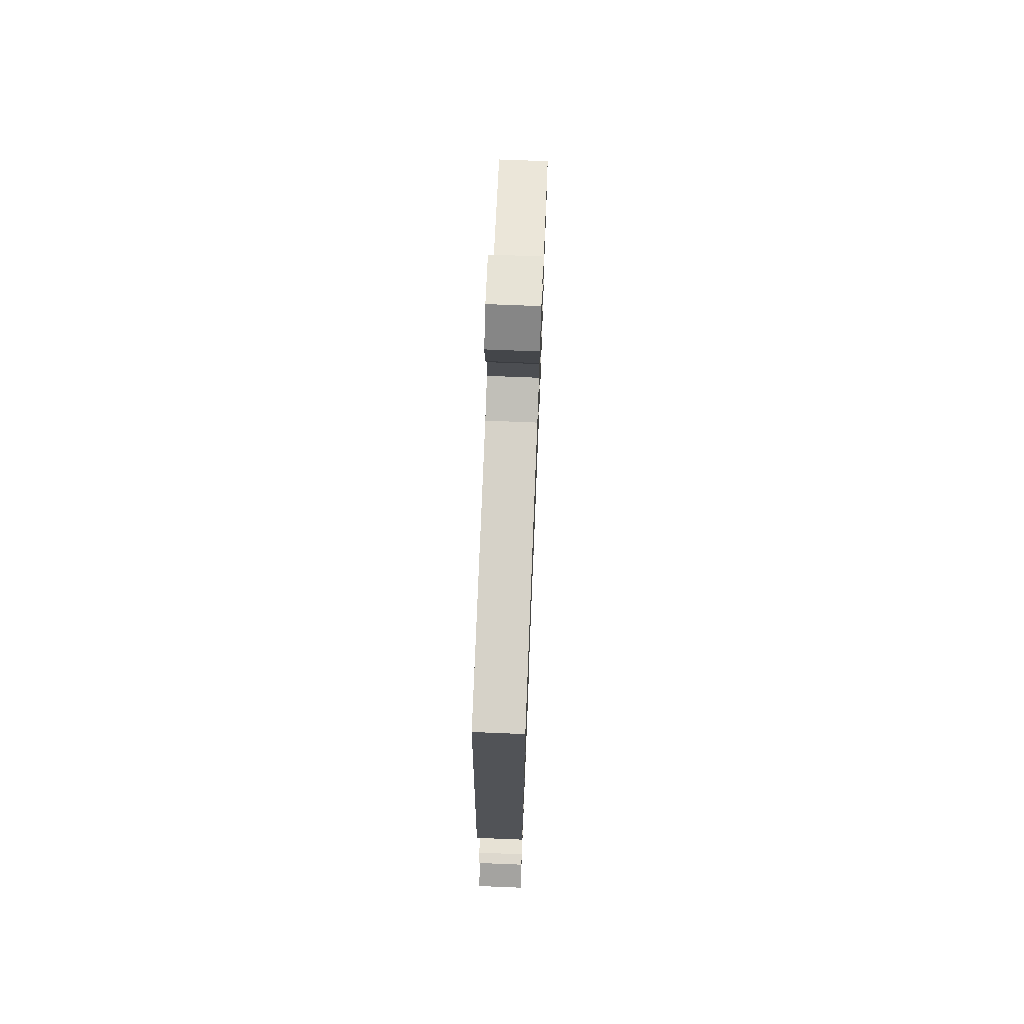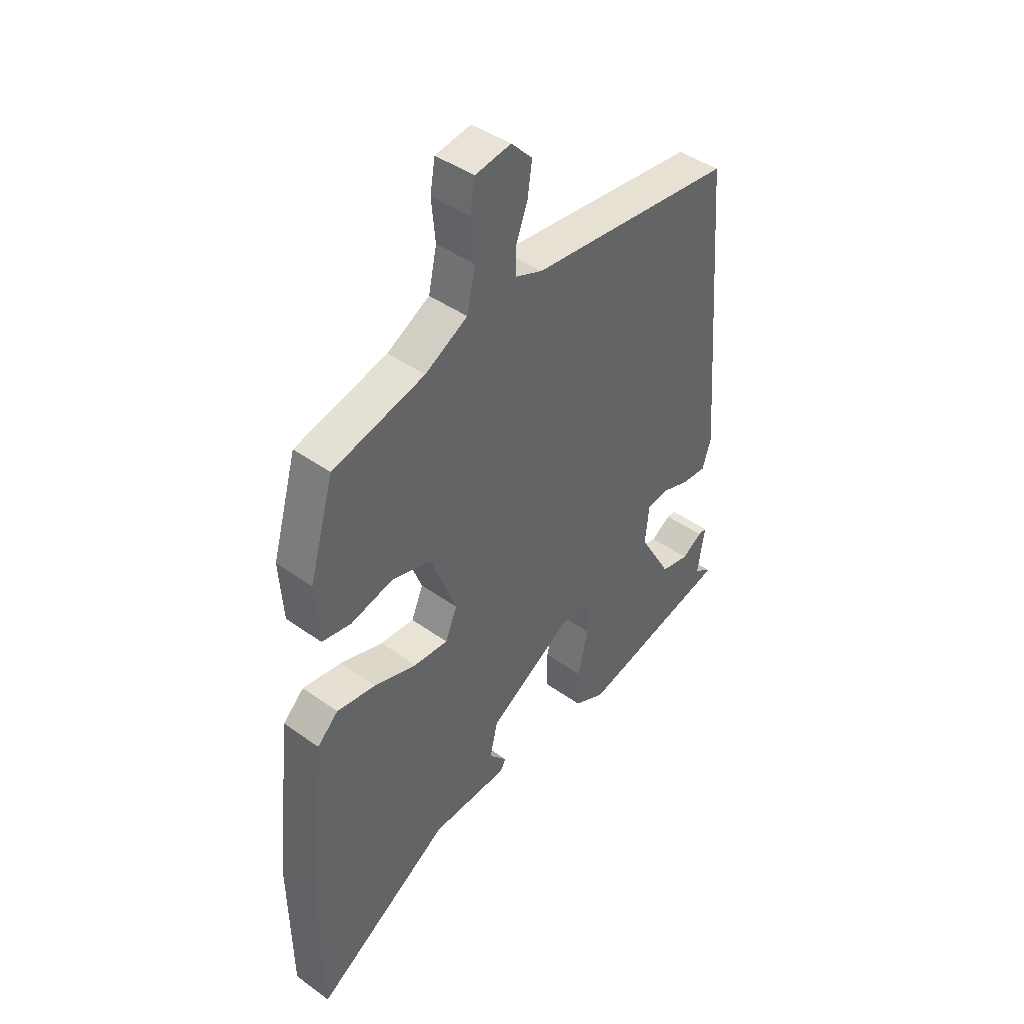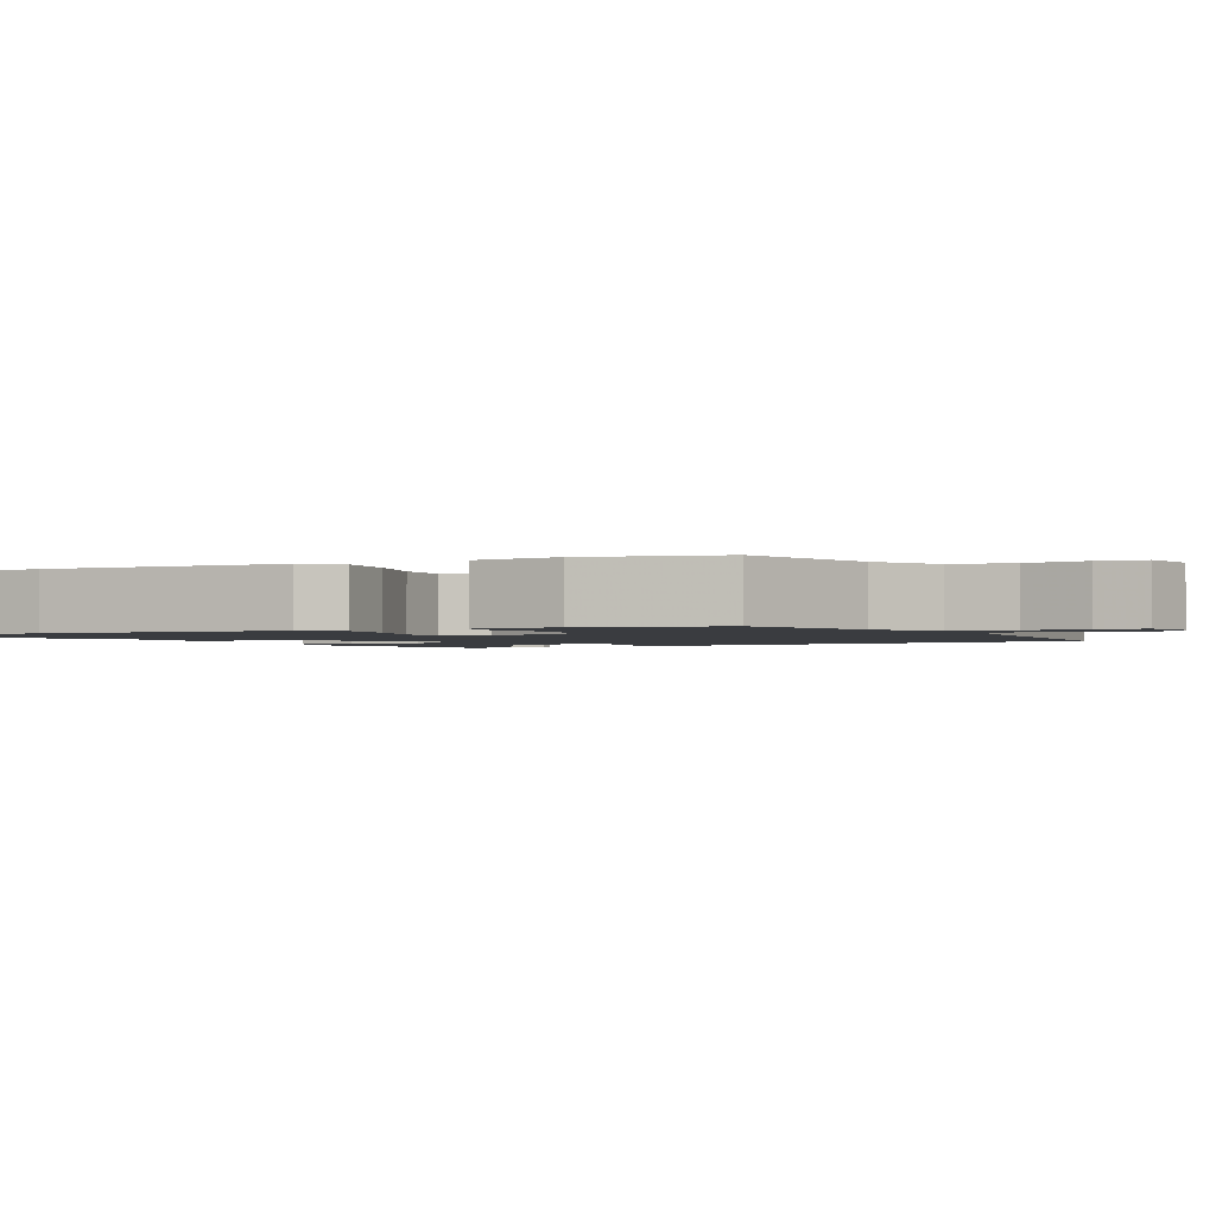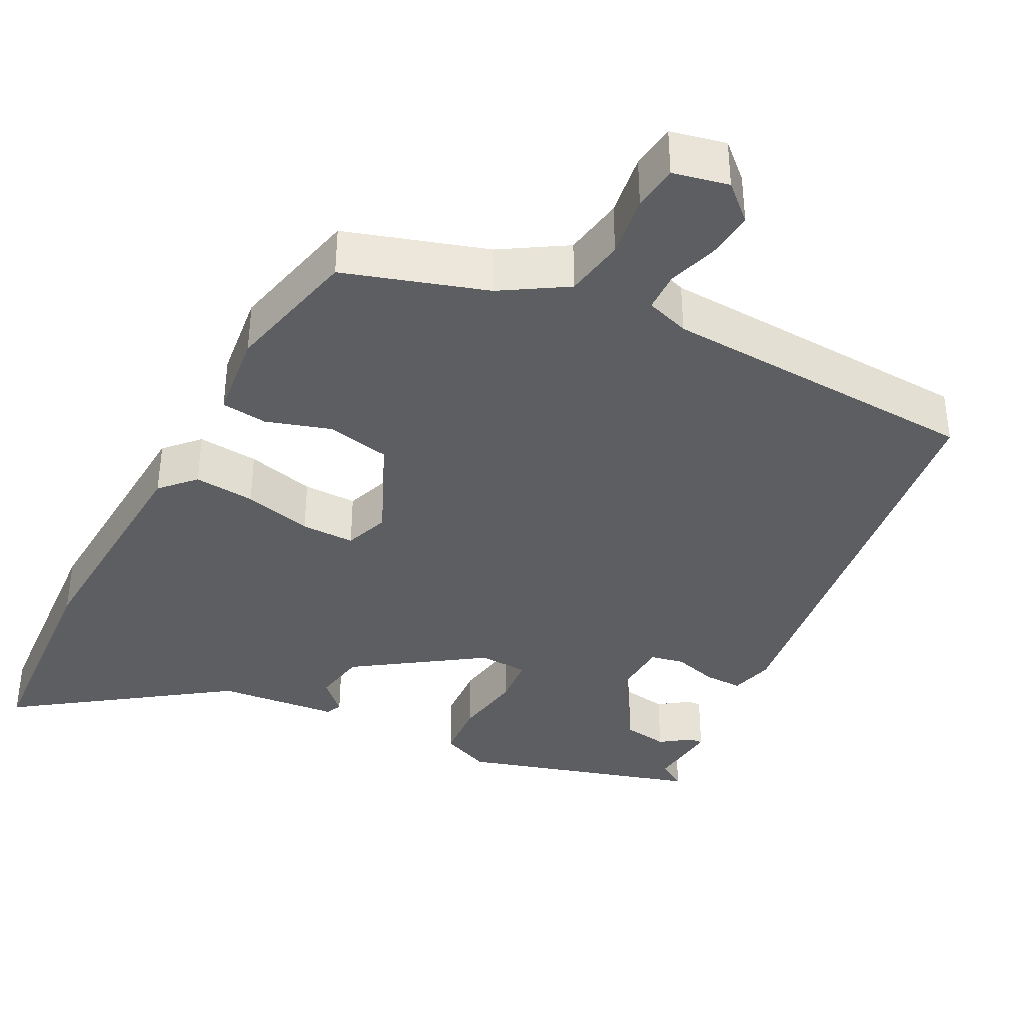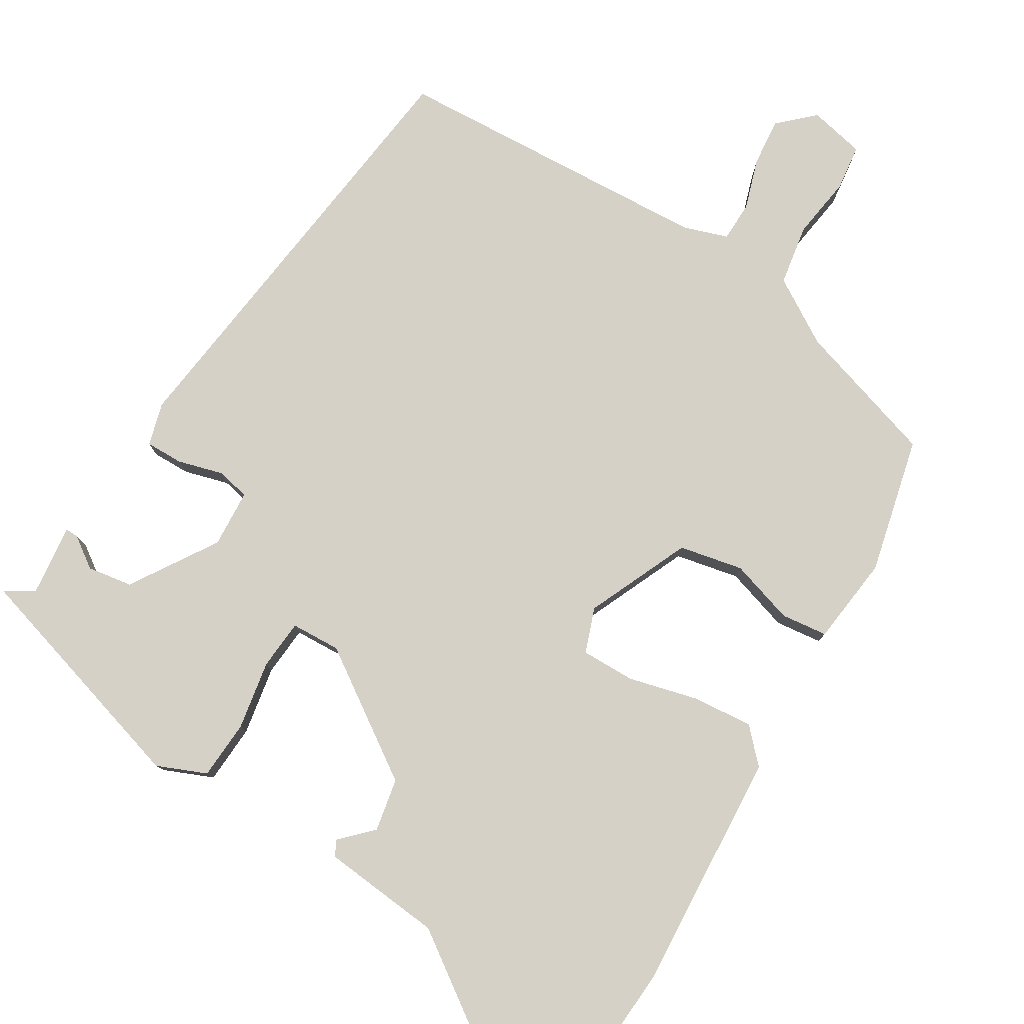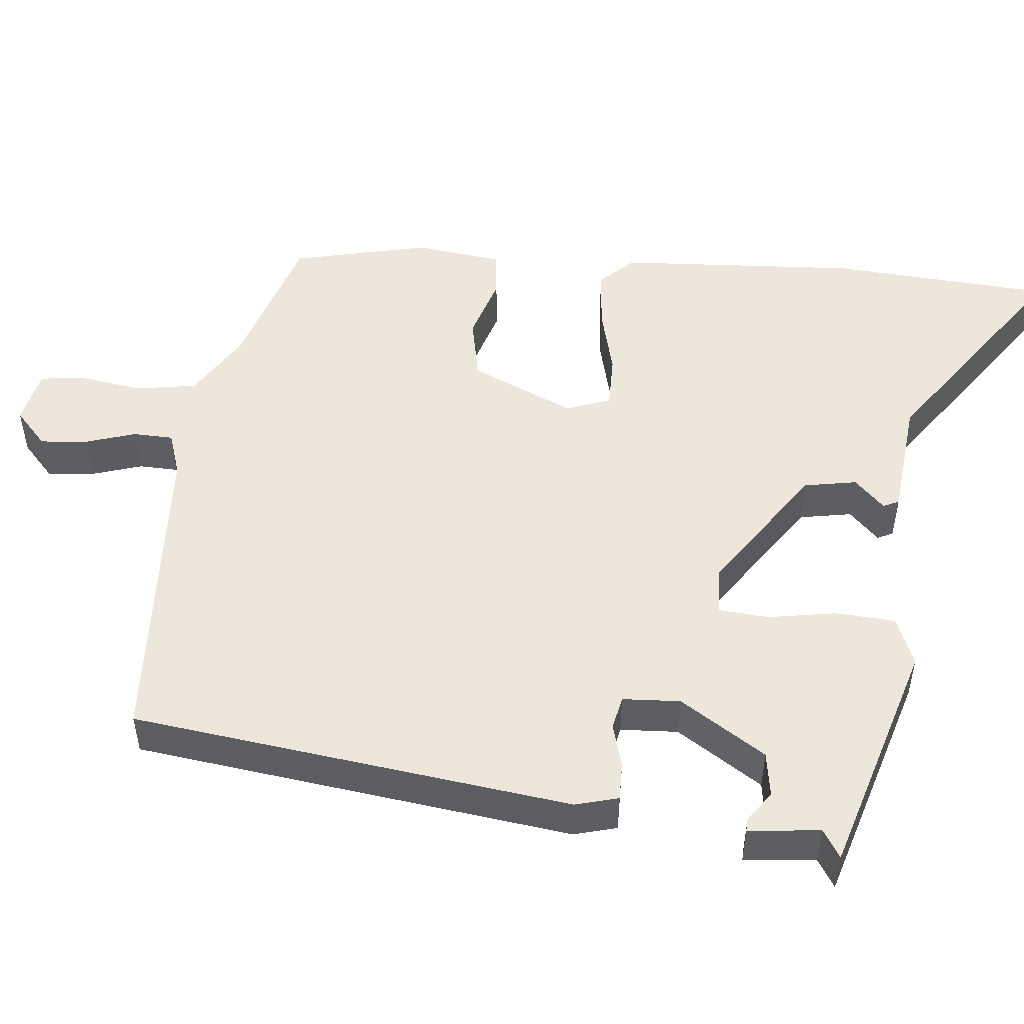
<metadata>
{"format":"obj","ext":"obj","renderer":"f3d","projection":"perspective","resolution":1024,"background":"white","views":[{"elev":72.2,"azim":92.3,"up":"+Z"},{"elev":43.0,"azim":-49.5,"up":"+Z"},{"elev":-1.8,"azim":-60.6,"up":"+Y"},{"elev":-37.9,"azim":-24.4,"up":"+Y"},{"elev":79.4,"azim":-146.0,"up":"+Y"},{"elev":50.7,"azim":98.6,"up":"+Y"}]}
</metadata>
<code>
v -0.498 0.07 -0.629
v -0.503 0.07 -0.34
v -0.468 0.07 -0.027
v -0.425 0.07 0.014
v -0.346 0.07 0.003
v -0.258 0.07 -0.024
v -0.188 0.07 -0.028
v -0.164 0.07 0.029
v -0.217 0.07 0.166
v -0.299 0.07 0.187
v -0.384 0.07 0.165
v -0.444 0.07 0.175
v -0.452 0.07 0.291
v -0.402 0.07 0.466
v -0.214 0.07 0.515
v -0.127 0.07 0.563
v -0.11 0.07 0.641
v -0.118 0.07 0.723
v -0.108 0.07 0.782
v -0.035 0.07 0.794
v 0.008 0.07 0.75
v -0.001 0.07 0.688
v -0.025 0.07 0.624
v -0.026 0.07 0.572
v 0.03 0.07 0.55
v 0.447 0.07 0.507
v 0.491 0.07 -0.069
v 0.473 0.07 -0.124
v 0.424 0.07 -0.121
v 0.367 0.07 -0.102
v 0.323 0.07 -0.109
v 0.315 0.07 -0.184
v 0.381 0.07 -0.299
v 0.439 0.07 -0.311
v 0.48 0.07 -0.285
v 0.497 0.07 -0.285
v 0.482 0.07 -0.378
v 0.518 0.07 -0.403
v 0.207 0.07 -0.48
v 0.144 0.07 -0.45
v 0.143 0.07 -0.373
v 0.163 0.07 -0.284
v 0.161 0.07 -0.219
v 0.097 0.07 -0.213
v -0.072 0.07 -0.316
v -0.088 0.07 -0.384
v -0.051 0.07 -0.425
v -0.062 0.07 -0.445
v -0.219 0.07 -0.453
v -0.498 0 -0.629
v -0.503 0 -0.34
v -0.468 0 -0.027
v -0.425 0 0.014
v -0.346 0 0.003
v -0.258 0 -0.024
v -0.188 0 -0.028
v -0.164 0 0.029
v -0.217 0 0.166
v -0.299 0 0.187
v -0.384 0 0.165
v -0.444 0 0.175
v -0.452 0 0.291
v -0.402 0 0.466
v -0.214 0 0.515
v -0.127 0 0.563
v -0.11 0 0.641
v -0.118 0 0.723
v -0.108 0 0.782
v -0.035 0 0.794
v 0.008 0 0.75
v -0.001 0 0.688
v -0.025 0 0.624
v -0.026 0 0.572
v 0.03 0 0.55
v 0.447 0 0.507
v 0.491 0 -0.069
v 0.473 0 -0.124
v 0.424 0 -0.121
v 0.367 0 -0.102
v 0.323 0 -0.109
v 0.315 0 -0.184
v 0.381 0 -0.299
v 0.439 0 -0.311
v 0.48 0 -0.285
v 0.497 0 -0.285
v 0.482 0 -0.378
v 0.518 0 -0.403
v 0.207 0 -0.48
v 0.144 0 -0.45
v 0.143 0 -0.373
v 0.163 0 -0.284
v 0.161 0 -0.219
v 0.097 0 -0.213
v -0.072 0 -0.316
v -0.088 0 -0.384
v -0.051 0 -0.425
v -0.062 0 -0.445
v -0.219 0 -0.453
f 46 47 48 49
f 45 46 49
f 4 5 6
f 3 4 6
f 2 3 6
f 1 2 6
f 49 1 6
f 45 49 6
f 44 45 6 7
f 43 44 7 8
f 40 41 42
f 39 40 42
f 38 39 42
f 37 38 42
f 37 42 43
f 34 35 36 37
f 33 34 37
f 43 8 9
f 37 43 9
f 33 37 9
f 28 29 30
f 27 28 30
f 26 27 30
f 25 26 30
f 24 25 30 31
f 21 22 23
f 20 21 23
f 19 20 23
f 18 19 23
f 17 18 23
f 16 17 23 24
f 24 31 32
f 16 24 32
f 15 16 32
f 13 14 15
f 12 13 15
f 11 12 15
f 10 11 15
f 15 32 33 9
f 9 10 15
f 98 97 96 95
f 98 95 94
f 55 54 53
f 55 53 52
f 55 52 51
f 55 51 50
f 55 50 98
f 55 98 94
f 56 55 94 93
f 57 56 93 92
f 91 90 89
f 91 89 88
f 91 88 87
f 91 87 86
f 92 91 86
f 86 85 84 83
f 86 83 82
f 58 57 92
f 58 92 86
f 58 86 82
f 79 78 77
f 79 77 76
f 79 76 75
f 79 75 74
f 80 79 74 73
f 72 71 70
f 72 70 69
f 72 69 68
f 72 68 67
f 72 67 66
f 73 72 66 65
f 81 80 73
f 81 73 65
f 81 65 64
f 64 63 62
f 64 62 61
f 64 61 60
f 64 60 59
f 58 82 81 64
f 64 59 58
f 1 50 51 2
f 2 51 52 3
f 3 52 53 4
f 4 53 54 5
f 5 54 55 6
f 6 55 56 7
f 7 56 57 8
f 8 57 58 9
f 9 58 59 10
f 10 59 60 11
f 11 60 61 12
f 12 61 62 13
f 13 62 63 14
f 14 63 64 15
f 15 64 65 16
f 16 65 66 17
f 17 66 67 18
f 18 67 68 19
f 19 68 69 20
f 20 69 70 21
f 21 70 71 22
f 22 71 72 23
f 23 72 73 24
f 24 73 74 25
f 25 74 75 26
f 26 75 76 27
f 27 76 77 28
f 28 77 78 29
f 29 78 79 30
f 30 79 80 31
f 31 80 81 32
f 32 81 82 33
f 33 82 83 34
f 34 83 84 35
f 35 84 85 36
f 36 85 86 37
f 37 86 87 38
f 38 87 88 39
f 39 88 89 40
f 40 89 90 41
f 41 90 91 42
f 42 91 92 43
f 43 92 93 44
f 44 93 94 45
f 45 94 95 46
f 46 95 96 47
f 47 96 97 48
f 48 97 98 49
f 49 98 50 1

</code>
